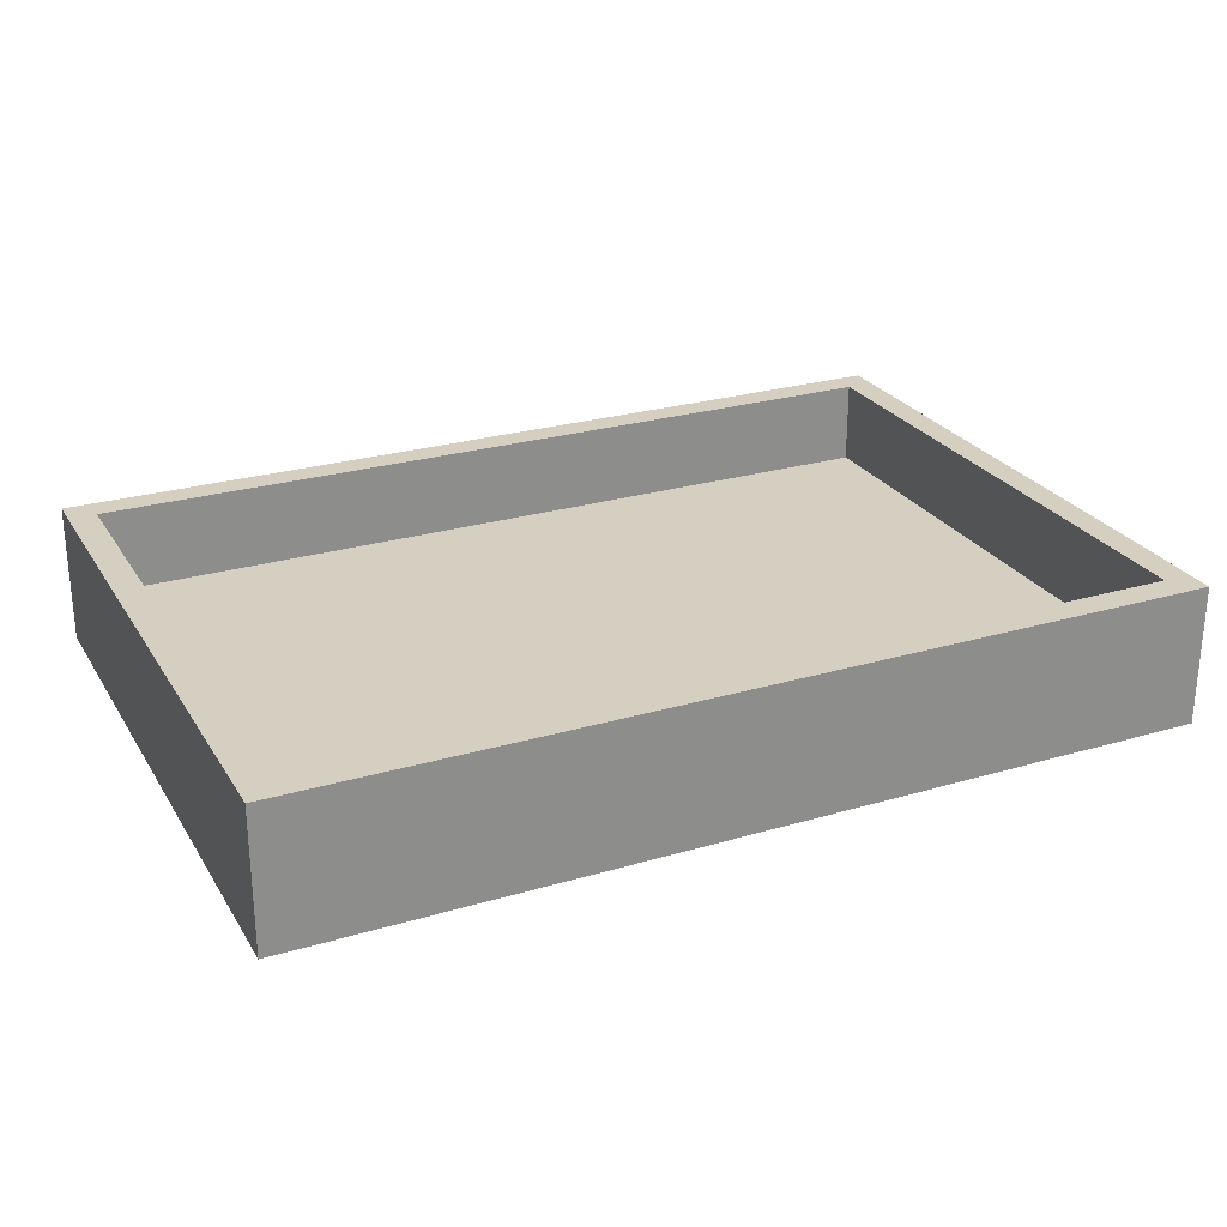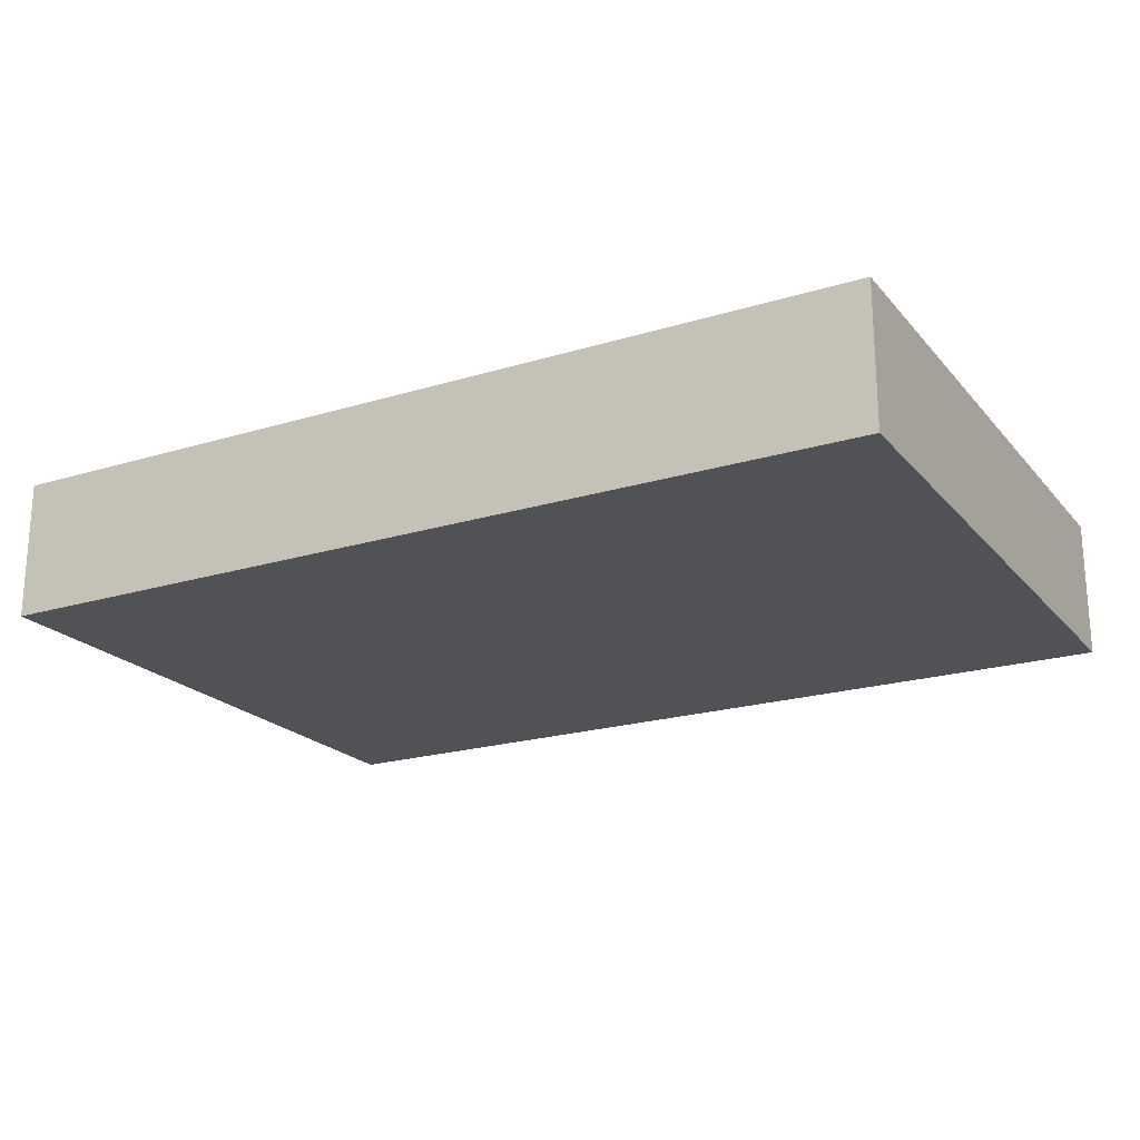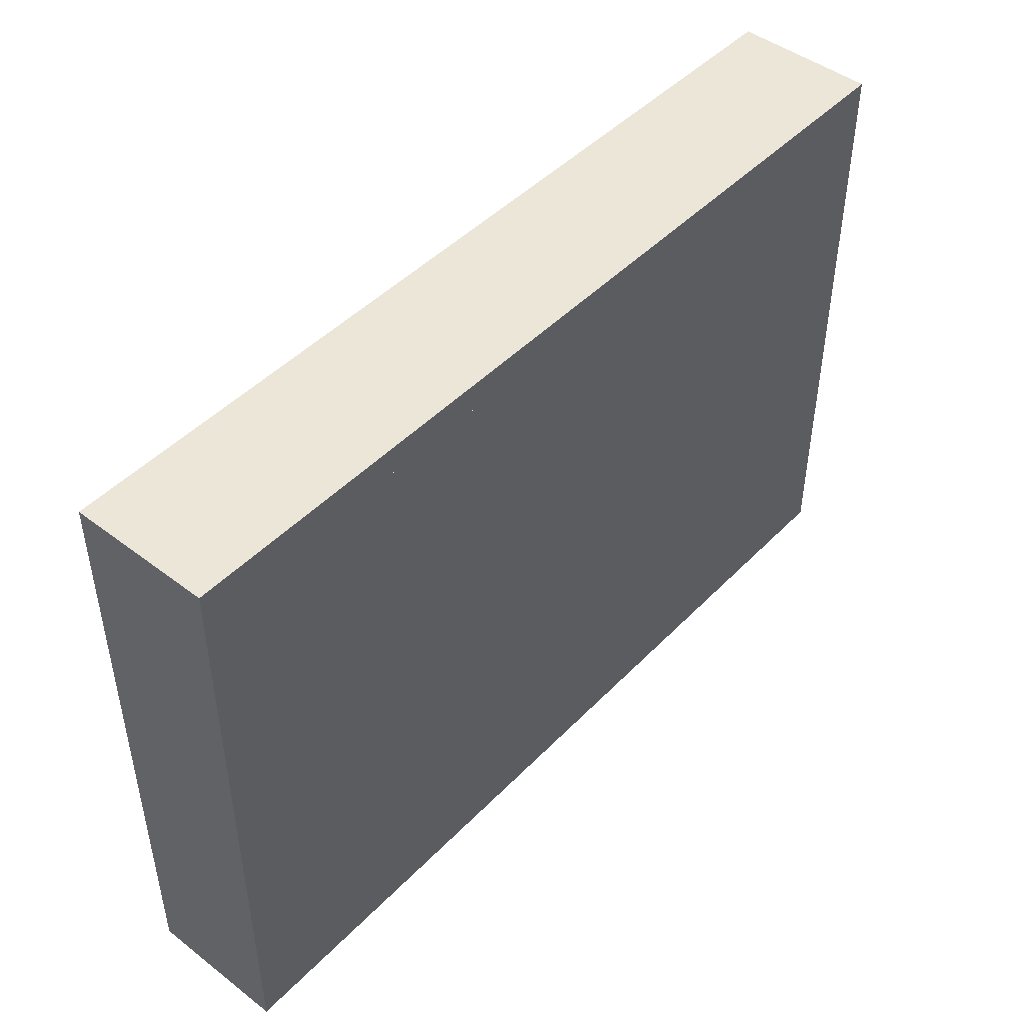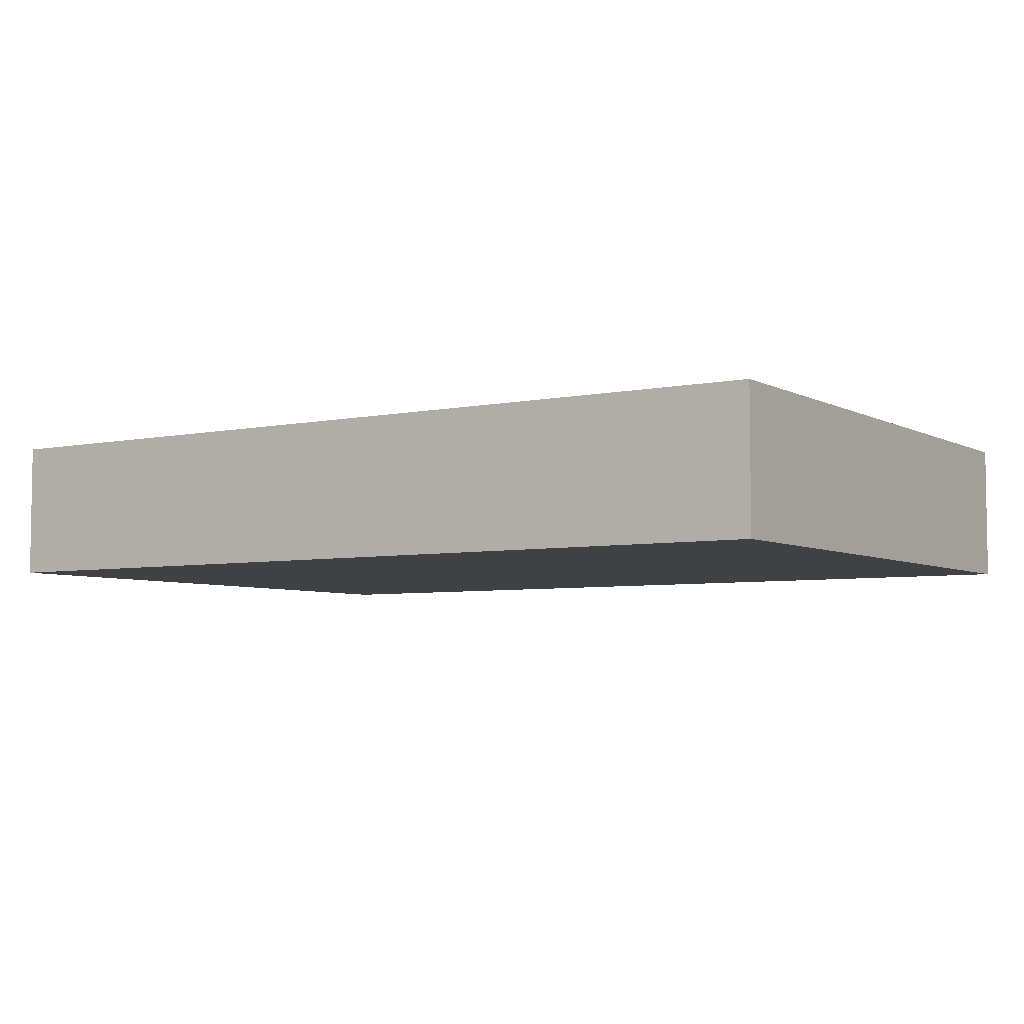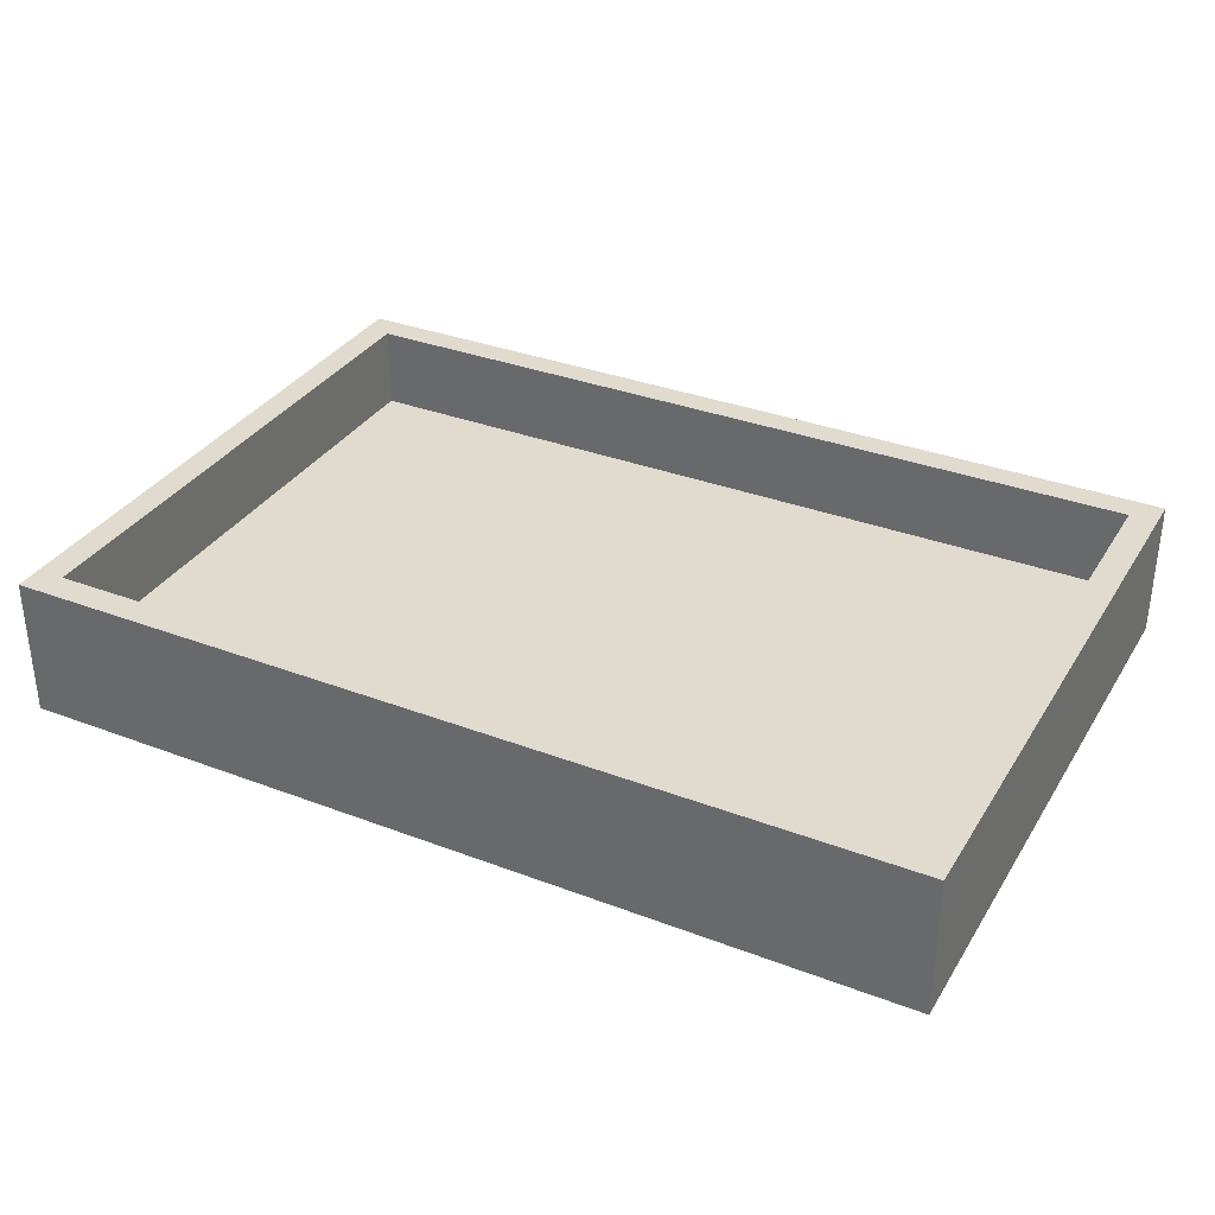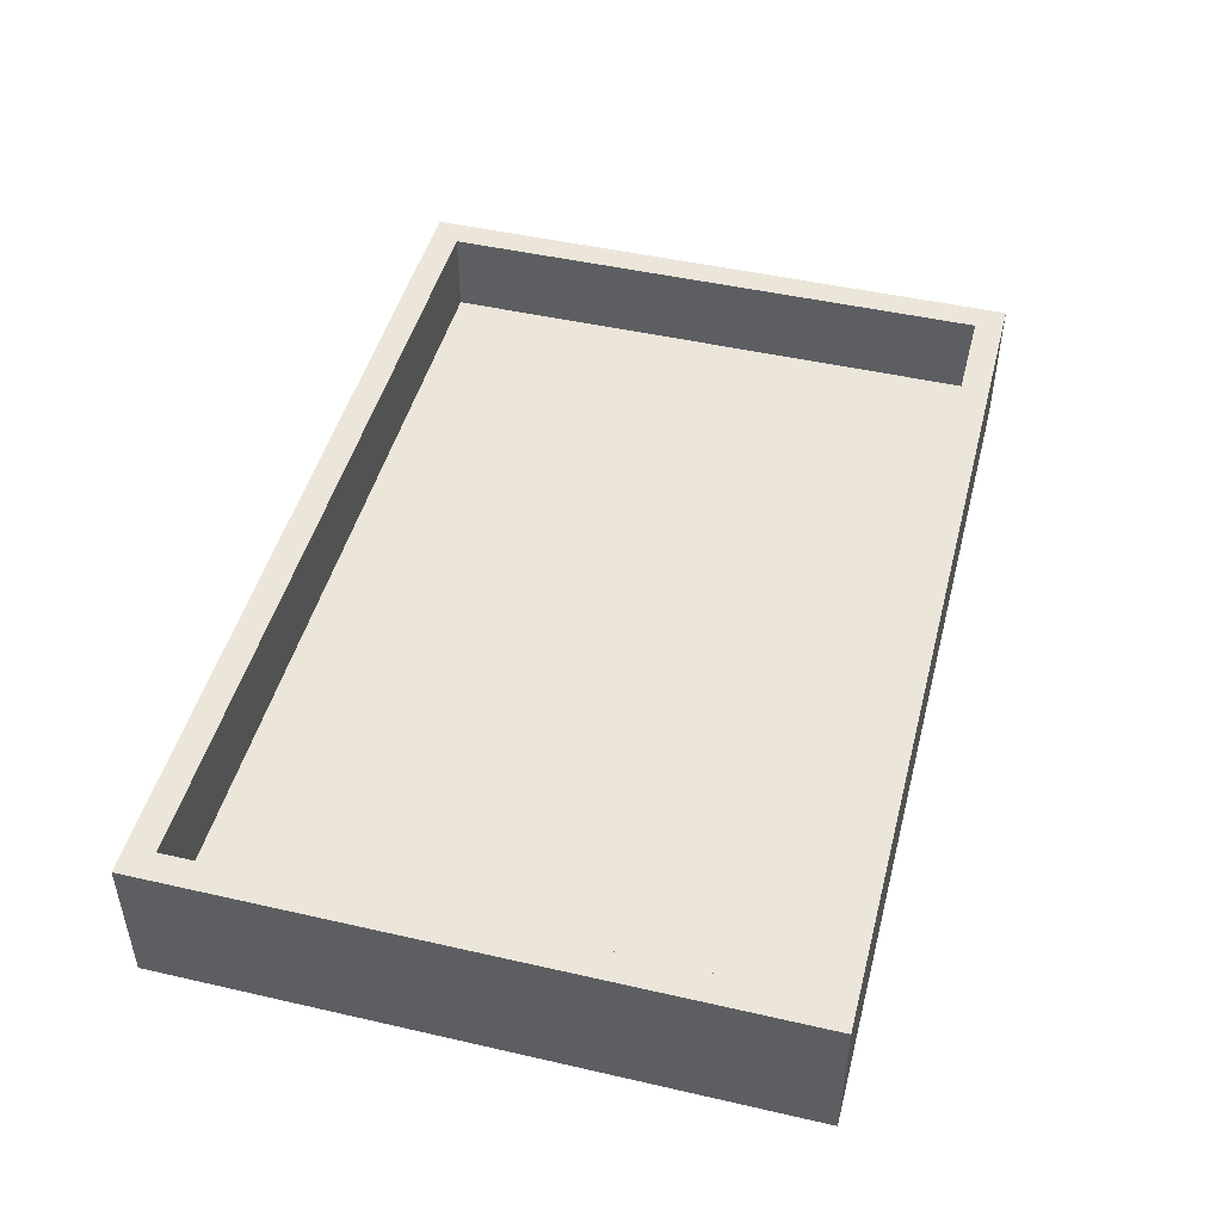
<metadata>
{"format":"obj","ext":"obj","renderer":"f3d","projection":"perspective","resolution":1024,"background":"white","views":[{"elev":25.9,"azim":154.9,"up":"+Y"},{"elev":-21.0,"azim":28.7,"up":"+Y"},{"elev":46.5,"azim":-49.0,"up":"+Z"},{"elev":-5.3,"azim":-146.9,"up":"+Y"},{"elev":33.7,"azim":-152.6,"up":"+Y"},{"elev":47.3,"azim":-75.5,"up":"+Y"}]}
</metadata>
<code>
o Mesh.004_Cube.005
v -1.5 -0.1 -0.9999
v 1.5 -0.1 -1
v 1.5 -0.1 0.9999
v -1.5 -0.1 1
v -1.5 0.1 -0.9999
v -1.5 0.1 1
v 1.5 0.1 0.9999
v 1.5 0.1 -1
f 1 2 3 4
f 5 6 7 8
f 1 5 8 2
f 2 8 7 3
f 3 7 6 4
f 5 1 4 6
o Mesh.003_Cube.004
v 1.5 -0.1 1.1
v 1.5 -0.1 -1.1
v 1.6 -0.1 -1.1
v 1.6 -0.1 1.1
v 1.5 0.4 1.1
v 1.6 0.4 1.1
v 1.6 0.4 -1.1
v 1.5 0.4 -1.1
f 9 10 11 12
f 13 14 15 16
f 9 13 16 10
f 10 16 15 11
f 11 15 14 12
f 13 9 12 14
o Mesh.002_Cube.002
v -1.5 -0.1 1
v 1.5 -0.1 0.9999
v 1.5 -0.1 1.1
v -1.5 -0.1 1.1
v -1.5 0.4 1
v -1.5 0.4 1.1
v 1.5 0.4 1.1
v 1.5 0.4 0.9999
f 17 18 19 20
f 21 22 23 24
f 17 21 24 18
f 18 24 23 19
f 19 23 22 20
f 21 17 20 22
o Mesh.001_Cube.003
v -1.6 -0.1 1.1
v -1.6 -0.1 -1.1
v -1.5 -0.1 -1.1
v -1.5 -0.1 1.1
v -1.6 0.4 1.1
v -1.5 0.4 1.1
v -1.5 0.4 -1.1
v -1.6 0.4 -1.1
f 25 26 27 28
f 29 30 31 32
f 25 29 32 26
f 26 32 31 27
f 27 31 30 28
f 29 25 28 30
o Mesh_Cube.001
v -1.5 -0.1 -1.1
v 1.5 -0.1 -1.1
v 1.5 -0.1 -1
v -1.5 -0.1 -0.9999
v -1.5 0.4 -1.1
v -1.5 0.4 -0.9999
v 1.5 0.4 -1
v 1.5 0.4 -1.1
f 33 34 35 36
f 37 38 39 40
f 33 37 40 34
f 34 40 39 35
f 35 39 38 36
f 37 33 36 38

</code>
